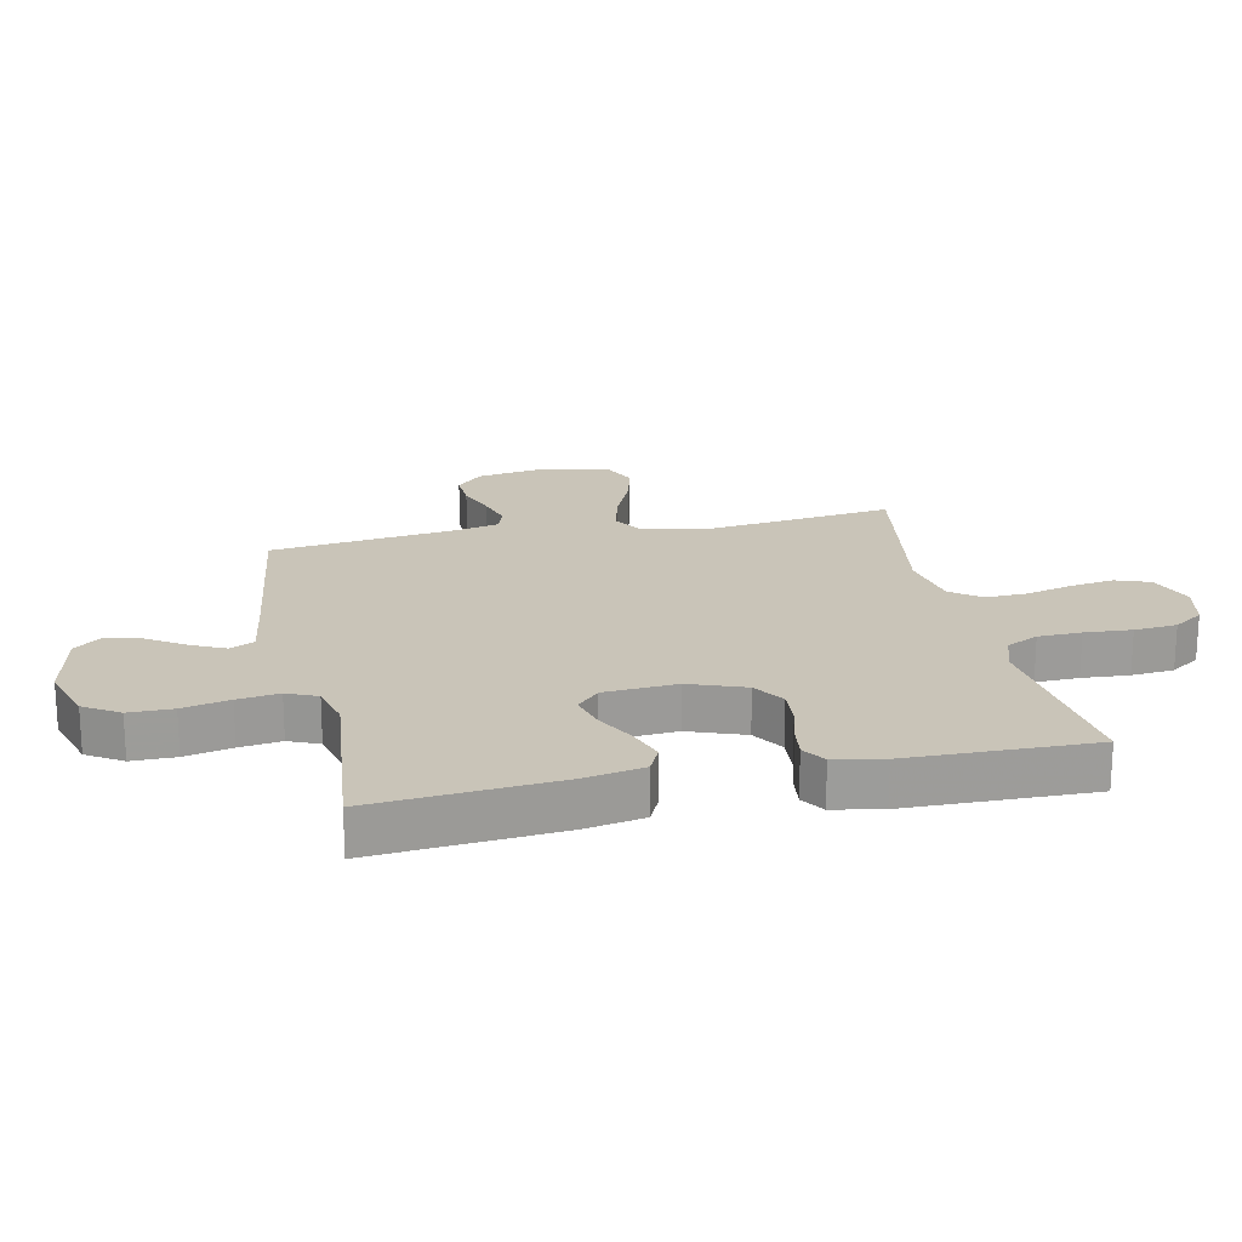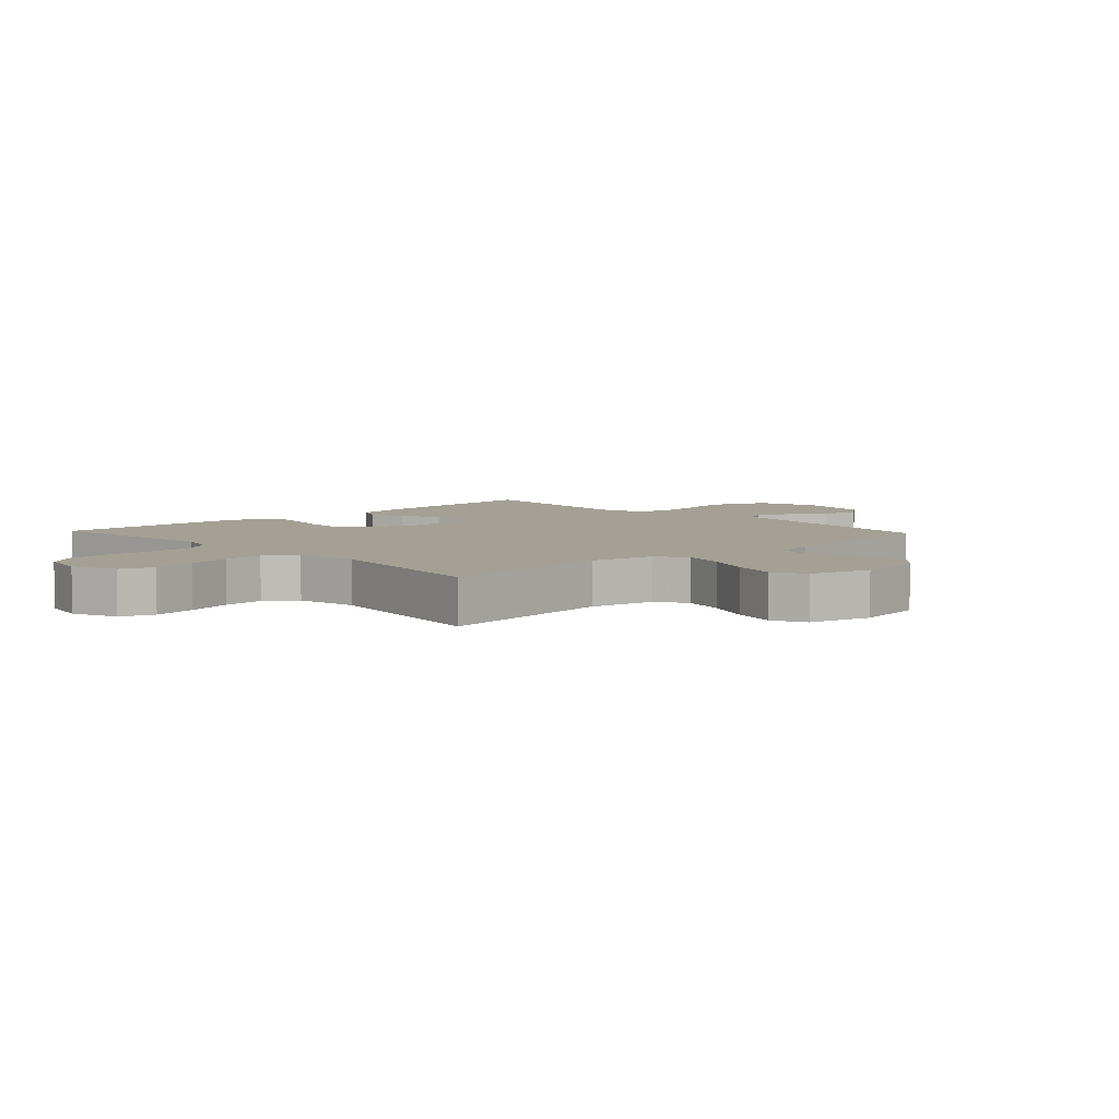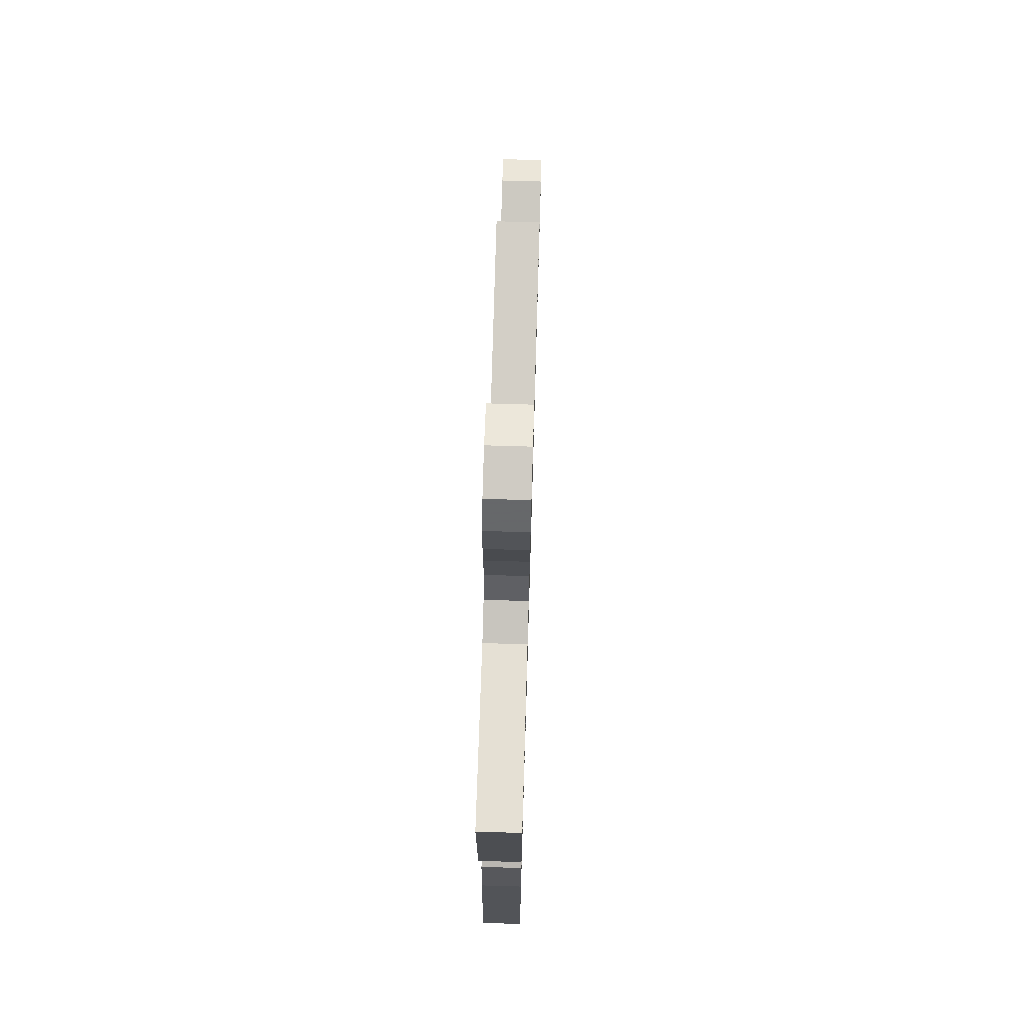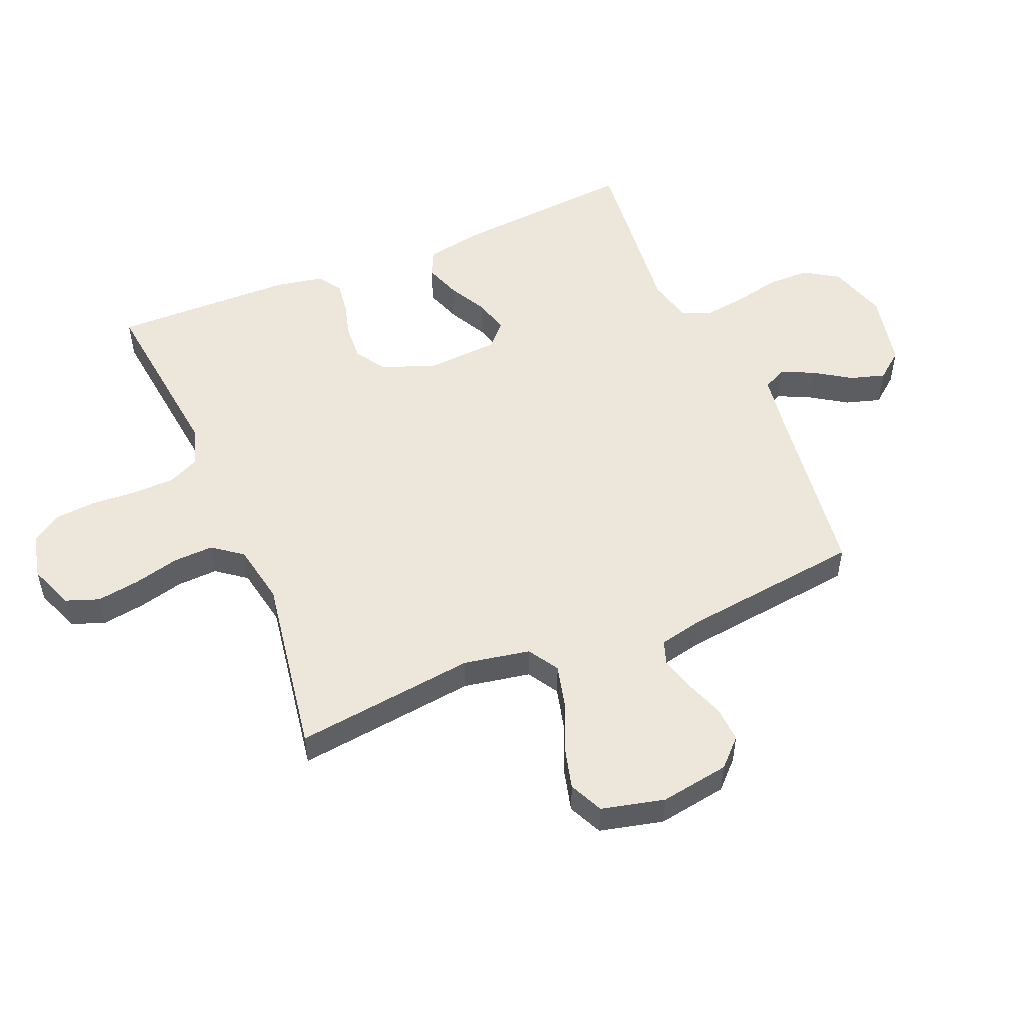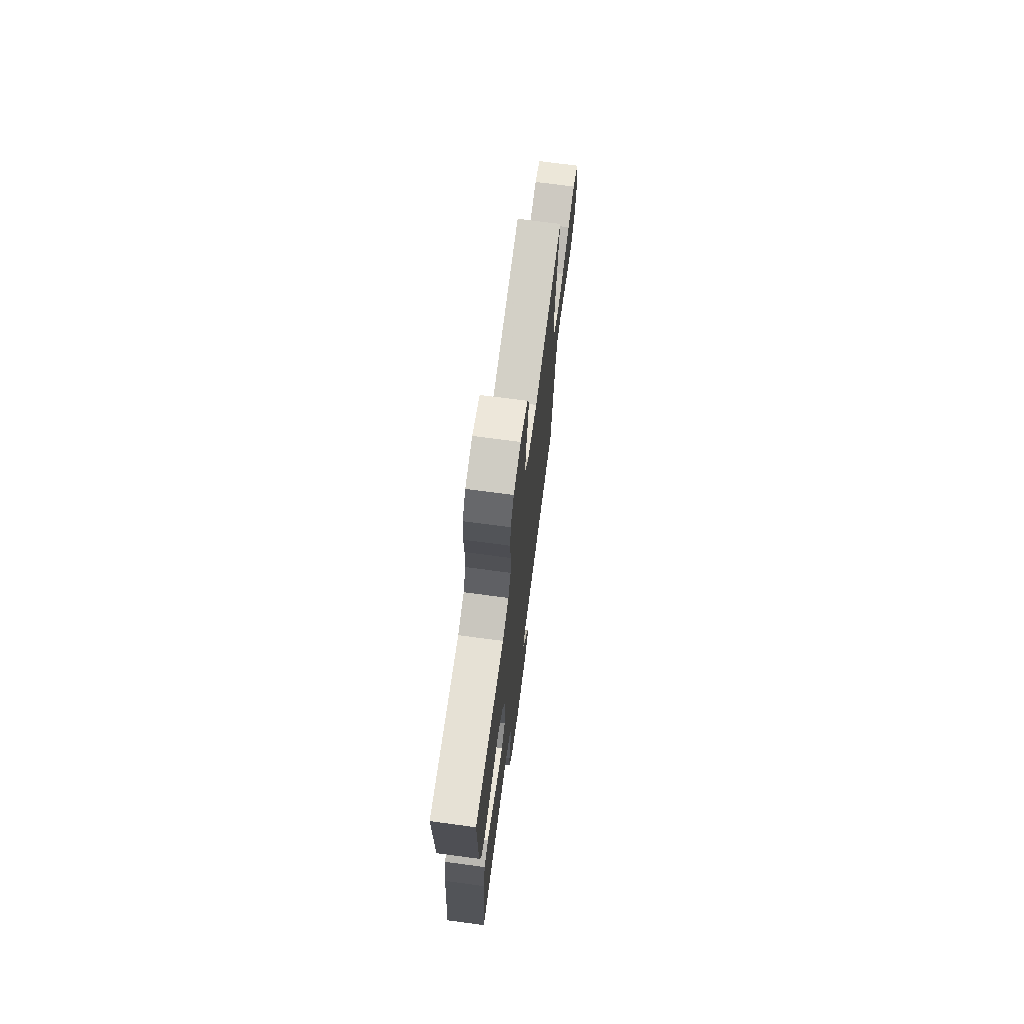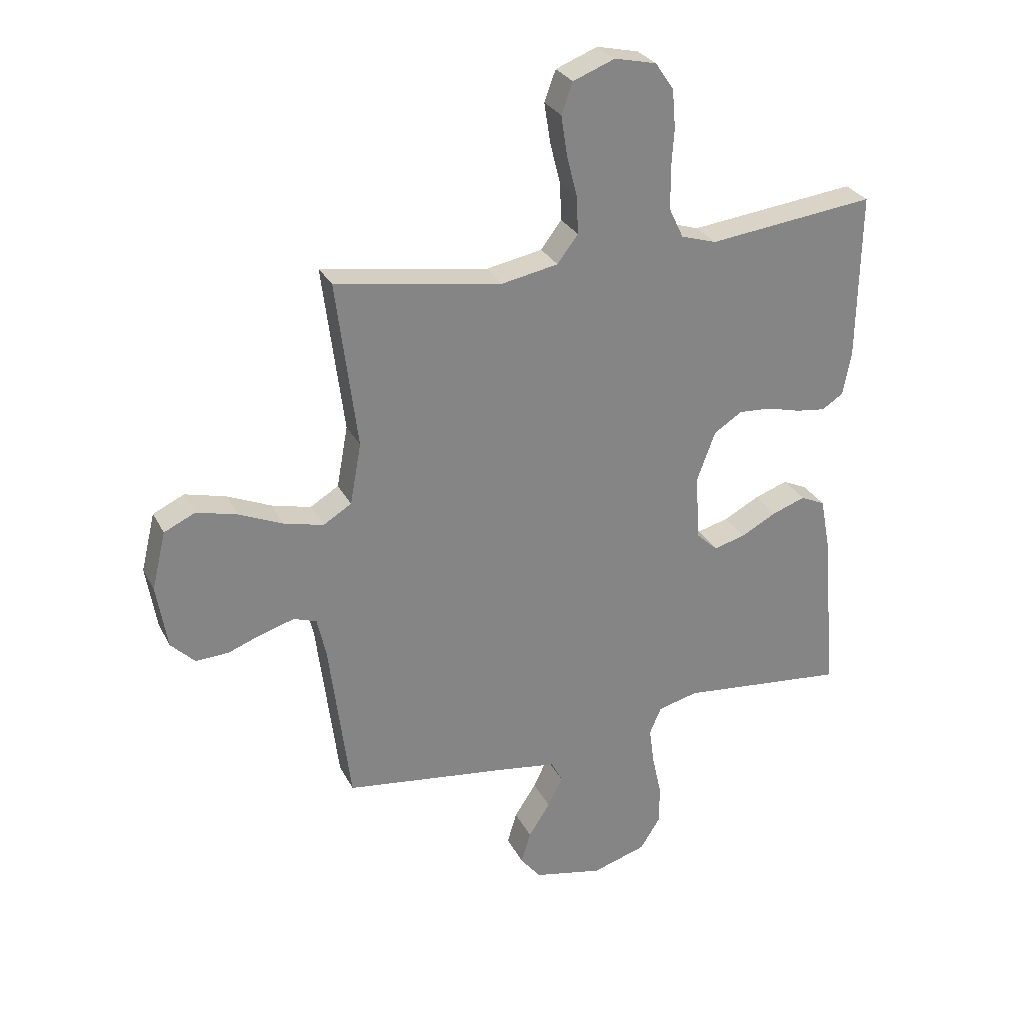
<metadata>
{"format":"obj","ext":"obj","renderer":"f3d","projection":"perspective","resolution":1024,"background":"white","views":[{"elev":20.2,"azim":-102.0,"up":"+Y"},{"elev":5.8,"azim":46.7,"up":"+Y"},{"elev":72.1,"azim":-88.3,"up":"+Z"},{"elev":51.9,"azim":67.3,"up":"+Y"},{"elev":71.5,"azim":-82.4,"up":"+Z"},{"elev":28.6,"azim":157.3,"up":"+Z"}]}
</metadata>
<code>
v 0.5 0.07 0.5
v 0.462 0.07 0.2
v 0.482 0.07 0.09
v 0.533 0.07 0.059
v 0.604 0.07 0.077
v 0.682 0.07 0.111
v 0.755 0.07 0.13
v 0.811 0.07 0.104
v 0.836 0.07 0
v 0.817 0.07 -0.115
v 0.774 0.07 -0.158
v 0.715 0.07 -0.155
v 0.653 0.07 -0.132
v 0.595 0.07 -0.115
v 0.554 0.07 -0.129
v 0.538 0.07 -0.2
v 0.5 0.07 -0.5
v 0.2 0.07 -0.54
v 0.1 0.07 -0.555
v 0.08 0.07 -0.594
v 0.106 0.07 -0.648
v 0.145 0.07 -0.708
v 0.162 0.07 -0.765
v 0.125 0.07 -0.811
v 0 0.07 -0.837
v -0.097 0.07 -0.807
v -0.133 0.07 -0.75
v -0.133 0.07 -0.679
v -0.116 0.07 -0.603
v -0.107 0.07 -0.536
v -0.128 0.07 -0.487
v -0.2 0.07 -0.469
v -0.5 0.07 -0.5
v -0.474 0.07 -0.2
v -0.456 0.07 -0.105
v -0.412 0.07 -0.084
v -0.352 0.07 -0.105
v -0.288 0.07 -0.139
v -0.231 0.07 -0.154
v -0.193 0.07 -0.118
v -0.185 0.07 0
v -0.218 0.07 0.09
v -0.269 0.07 0.123
v -0.328 0.07 0.119
v -0.389 0.07 0.103
v -0.442 0.07 0.096
v -0.48 0.07 0.121
v -0.495 0.07 0.2
v -0.5 0.07 0.5
v -0.2 0.07 0.465
v -0.136 0.07 0.485
v -0.111 0.07 0.537
v -0.109 0.07 0.607
v -0.114 0.07 0.683
v -0.108 0.07 0.752
v -0.075 0.07 0.8
v 0 0.07 0.817
v 0.075 0.07 0.788
v 0.095 0.07 0.733
v 0.084 0.07 0.662
v 0.065 0.07 0.587
v 0.062 0.07 0.52
v 0.099 0.07 0.471
v 0.2 0.07 0.452
v 0.5 0 0.5
v 0.462 0 0.2
v 0.482 0 0.09
v 0.533 0 0.059
v 0.604 0 0.077
v 0.682 0 0.111
v 0.755 0 0.13
v 0.811 0 0.104
v 0.836 0 0
v 0.817 0 -0.115
v 0.774 0 -0.158
v 0.715 0 -0.155
v 0.653 0 -0.132
v 0.595 0 -0.115
v 0.554 0 -0.129
v 0.538 0 -0.2
v 0.5 0 -0.5
v 0.2 0 -0.54
v 0.1 0 -0.555
v 0.08 0 -0.594
v 0.106 0 -0.648
v 0.145 0 -0.708
v 0.162 0 -0.765
v 0.125 0 -0.811
v 0 0 -0.837
v -0.097 0 -0.807
v -0.133 0 -0.75
v -0.133 0 -0.679
v -0.116 0 -0.603
v -0.107 0 -0.536
v -0.128 0 -0.487
v -0.2 0 -0.469
v -0.5 0 -0.5
v -0.474 0 -0.2
v -0.456 0 -0.105
v -0.412 0 -0.084
v -0.352 0 -0.105
v -0.288 0 -0.139
v -0.231 0 -0.154
v -0.193 0 -0.118
v -0.185 0 0
v -0.218 0 0.09
v -0.269 0 0.123
v -0.328 0 0.119
v -0.389 0 0.103
v -0.442 0 0.096
v -0.48 0 0.121
v -0.495 0 0.2
v -0.5 0 0.5
v -0.2 0 0.465
v -0.136 0 0.485
v -0.111 0 0.537
v -0.109 0 0.607
v -0.114 0 0.683
v -0.108 0 0.752
v -0.075 0 0.8
v 0 0 0.817
v 0.075 0 0.788
v 0.095 0 0.733
v 0.084 0 0.662
v 0.065 0 0.587
v 0.062 0 0.52
v 0.099 0 0.471
v 0.2 0 0.452
f 59 60 61
f 58 59 61
f 57 58 61
f 56 57 61
f 55 56 61
f 54 55 61
f 53 54 61
f 52 53 61 62
f 51 52 62 63
f 48 49 50
f 47 48 50
f 46 47 50
f 45 46 50
f 44 45 50
f 51 63 64
f 50 51 64
f 44 50 64
f 43 44 64
f 36 37 38
f 35 36 38
f 34 35 38
f 33 34 38
f 32 33 38
f 31 32 38 39
f 30 31 39 40
f 27 28 29
f 26 27 29
f 25 26 29
f 24 25 29
f 23 24 29
f 22 23 29
f 21 22 29
f 20 21 29 30
f 30 40 41
f 20 30 41
f 19 20 41
f 16 17 18
f 19 41 42
f 18 19 42
f 16 18 42
f 15 16 42
f 11 12 13
f 10 11 13
f 9 10 13
f 8 9 13
f 7 8 13
f 6 7 13
f 5 6 13
f 4 5 13 14
f 64 1 2
f 43 64 2
f 42 43 2
f 14 15 42
f 4 14 42
f 3 4 42
f 2 3 42
f 125 124 123
f 125 123 122
f 125 122 121
f 125 121 120
f 125 120 119
f 125 119 118
f 125 118 117
f 126 125 117 116
f 127 126 116 115
f 114 113 112
f 114 112 111
f 114 111 110
f 114 110 109
f 114 109 108
f 128 127 115
f 128 115 114
f 128 114 108
f 128 108 107
f 102 101 100
f 102 100 99
f 102 99 98
f 102 98 97
f 102 97 96
f 103 102 96 95
f 104 103 95 94
f 93 92 91
f 93 91 90
f 93 90 89
f 93 89 88
f 93 88 87
f 93 87 86
f 93 86 85
f 94 93 85 84
f 105 104 94
f 105 94 84
f 105 84 83
f 82 81 80
f 106 105 83
f 106 83 82
f 106 82 80
f 106 80 79
f 77 76 75
f 77 75 74
f 77 74 73
f 77 73 72
f 77 72 71
f 77 71 70
f 77 70 69
f 78 77 69 68
f 66 65 128
f 66 128 107
f 66 107 106
f 106 79 78
f 106 78 68
f 106 68 67
f 106 67 66
f 1 65 66 2
f 2 66 67 3
f 3 67 68 4
f 4 68 69 5
f 5 69 70 6
f 6 70 71 7
f 7 71 72 8
f 8 72 73 9
f 9 73 74 10
f 10 74 75 11
f 11 75 76 12
f 12 76 77 13
f 13 77 78 14
f 14 78 79 15
f 15 79 80 16
f 16 80 81 17
f 17 81 82 18
f 18 82 83 19
f 19 83 84 20
f 20 84 85 21
f 21 85 86 22
f 22 86 87 23
f 23 87 88 24
f 24 88 89 25
f 25 89 90 26
f 26 90 91 27
f 27 91 92 28
f 28 92 93 29
f 29 93 94 30
f 30 94 95 31
f 31 95 96 32
f 32 96 97 33
f 33 97 98 34
f 34 98 99 35
f 35 99 100 36
f 36 100 101 37
f 37 101 102 38
f 38 102 103 39
f 39 103 104 40
f 40 104 105 41
f 41 105 106 42
f 42 106 107 43
f 43 107 108 44
f 44 108 109 45
f 45 109 110 46
f 46 110 111 47
f 47 111 112 48
f 48 112 113 49
f 49 113 114 50
f 50 114 115 51
f 51 115 116 52
f 52 116 117 53
f 53 117 118 54
f 54 118 119 55
f 55 119 120 56
f 56 120 121 57
f 57 121 122 58
f 58 122 123 59
f 59 123 124 60
f 60 124 125 61
f 61 125 126 62
f 62 126 127 63
f 63 127 128 64
f 64 128 65 1

</code>
